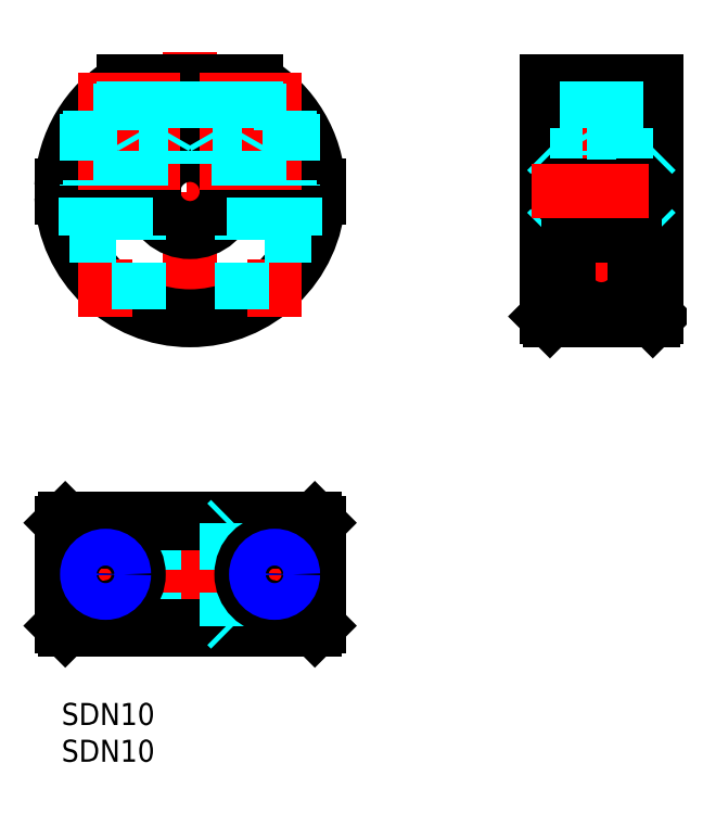
<metadata>
{"format":"dxf","ext":"dxf","renderer":"ezdxf+matplotlib","layout":"modelspace","background":"white","min_lineweight":24,"dpi":150}
</metadata>
<code>
0
SECTION
2
ENTITIES
0
LINE
8
MSM_CENTER
10
-2.016
20
69.57
30
0
11
36.98
21
69.57
31
0
0
LINE
8
MSM_CENTER
10
17.48
20
88.57
30
0
11
17.48
21
50.07
31
0
0
LINE
8
MSM_CENTER
10
17.48
20
27
30
0
11
17.48
21
8
31
0
0
ARC
8
MSM_CONTINUOUS
10
17.48
20
69.57
30
0
40
17.5
50
121
51
177.5
0
ARC
8
MSM_CONTINUOUS
10
17.48
20
69.57
30
0
40
17.5
50
182.5
51
357.5
0
ARC
8
MSM_CONTINUOUS
10
17.48
20
69.57
30
0
40
17.5
50
2.456
51
59
0
LINE
8
MSM_CONTINUOUS
10
26.5
20
84.57
30
0
11
8.47
21
84.57
31
0
0
ARC
8
MSM_CONTINUOUS
10
17.48
20
69.57
30
0
40
17
50
118.1
51
177.5
0
ARC
8
MSM_CONTINUOUS
10
17.48
20
69.57
30
0
40
17
50
182.5
51
357.5
0
ARC
8
MSM_CONTINUOUS
10
17.48
20
69.57
30
0
40
17
50
2.529
51
61.93
0
ARC
8
MSM_CONTINUOUS
10
17.48
20
69.57
30
0
40
5
50
188.6
51
351.4
0
ARC
8
MSM_CONTINUOUS
10
17.48
20
69.57
30
0
40
5
50
8.627
51
171.4
0
LINE
8
MSM_CONTINUOUS
10
34.97
20
70.32
30
0
11
22.43
21
70.32
31
0
0
LINE
8
MSM_CONTINUOUS
10
12.54
20
70.32
30
0
11
-9e-15
21
70.32
31
0
0
LINE
8
MSM_CONTINUOUS
10
34.97
20
68.82
30
0
11
22.43
21
68.82
31
0
0
LINE
8
MSM_CONTINUOUS
10
12.54
20
68.82
30
0
11
-9e-15
21
68.82
31
0
0
ARC
8
MSM_CONTINUOUS
10
17.48
20
69.57
30
0
40
5.5
50
7.837
51
172.2
0
ARC
8
MSM_CONTINUOUS
10
17.48
20
69.57
30
0
40
5.5
50
187.8
51
352.2
0
LINE
8
MSM_CENTER
10
12.48
20
85.72
30
0
11
12.48
21
69.15
31
0
0
LINE
8
MSM_CENTER
10
5.984
20
85.72
30
0
11
5.984
21
52.57
31
0
0
LINE
8
MSM_CENTER
10
5.984
20
22.52
30
0
11
5.984
21
12.48
31
0
0
LINE
8
MSM_CENTER
10
28.98
20
85.72
30
0
11
28.98
21
52.57
31
0
0
LINE
8
MSM_DASHED
10
8.484
20
84.57
30
0
11
8.484
21
70.32
31
0
0
LINE
8
MSM_DASHED
10
8.051
20
84.31
30
0
11
8.051
21
70.32
31
0
0
LINE
8
MSM_DASHED
10
3.917
20
80.63
30
0
11
3.917
21
70.32
31
0
0
LINE
8
MSM_DASHED
10
3.484
20
80.07
30
0
11
3.484
21
70.32
31
0
0
LINE
8
MSM_DASHED
10
26.48
20
84.57
30
0
11
26.48
21
70.32
31
0
0
LINE
8
MSM_DASHED
10
26.92
20
84.31
30
0
11
26.92
21
70.32
31
0
0
LINE
8
MSM_DASHED
10
31.05
20
80.63
30
0
11
31.05
21
70.32
31
0
0
LINE
8
MSM_DASHED
10
31.48
20
80.07
30
0
11
31.48
21
70.32
31
0
0
LINE
8
MSM_CONTINUOUS
10
34.47
20
25
30
0
11
34.97
21
24.5
31
0
0
LINE
8
MSM_CONTINUOUS
10
34.47
20
10
30
0
11
0.5005
21
10
31
0
0
LINE
8
MSM_CONTINUOUS
10
34.47
20
25
30
0
11
0.5005
21
25
31
0
0
LINE
8
MSM_CENTER
10
36.98
20
17.5
30
0
11
-2.016
21
17.5
31
0
0
LINE
8
MSM_CONTINUOUS
10
34.47
20
10
30
0
11
34.97
21
10.5
31
0
0
LINE
8
MSM_DASHED
10
10.48
20
53.54
30
0
11
10.48
21
63.57
31
0
0
LINE
8
MSM_DASHED
10
3.234
20
63.57
30
0
11
3.234
21
68.82
31
0
0
LINE
8
MSM_DASHED
10
1.045
20
63.57
30
0
11
10.48
21
63.57
31
0
0
LINE
8
MSM_DASHED
10
8.734
20
63.57
30
0
11
8.734
21
68.82
31
0
0
LINE
8
MSM_DASHED
10
24.48
20
53.54
30
0
11
24.48
21
63.57
31
0
0
LINE
8
MSM_DASHED
10
31.73
20
63.57
30
0
11
31.73
21
68.82
31
0
0
LINE
8
MSM_DASHED
10
33.92
20
63.57
30
0
11
24.48
21
63.57
31
0
0
LINE
8
MSM_DASHED
10
26.23
20
63.57
30
0
11
26.23
21
68.82
31
0
0
LINE
8
MSM_DASHED
10
12.54
20
24.5
30
0
11
12.54
21
10.5
31
0
0
LINE
8
MSM_DASHED
10
12.04
20
25
30
0
11
12.54
21
24.5
31
0
0
LINE
8
MSM_DASHED
10
12.04
20
10
30
0
11
12.54
21
10.5
31
0
0
LINE
8
MSM_CONTINUOUS
10
-2.32e-14
20
24.5
30
0
11
34.97
21
24.5
31
0
0
LINE
8
MSM_CONTINUOUS
10
2.6e-15
20
10.5
30
0
11
34.97
21
10.5
31
0
0
LINE
8
MSM_CENTER
10
73.46
20
86.57
30
0
11
73.46
21
50.07
31
0
0
LINE
8
MSM_CONTINUOUS
10
80.96
20
84.57
30
0
11
80.96
21
70.32
31
0
0
LINE
8
MSM_CONTINUOUS
10
80.96
20
68.82
30
0
11
80.96
21
52.57
31
0
0
LINE
8
MSM_CONTINUOUS
10
65.96
20
84.57
30
0
11
65.96
21
70.32
31
0
0
LINE
8
MSM_CONTINUOUS
10
65.96
20
68.82
30
0
11
65.96
21
52.57
31
0
0
LINE
8
MSM_CONTINUOUS
10
65.96
20
52.57
30
0
11
66.46
21
52.07
31
0
0
LINE
8
MSM_CONTINUOUS
10
80.96
20
52.57
30
0
11
80.46
21
52.07
31
0
0
LINE
8
MSM_CONTINUOUS
10
66.46
20
52.07
30
0
11
66.46
21
68.82
31
0
0
LINE
8
MSM_CONTINUOUS
10
66.46
20
70.32
30
0
11
66.46
21
84.57
31
0
0
LINE
8
MSM_CONTINUOUS
10
80.46
20
52.07
30
0
11
80.46
21
68.82
31
0
0
LINE
8
MSM_CONTINUOUS
10
80.46
20
70.32
30
0
11
80.46
21
84.57
31
0
0
LINE
8
MSM_DASHED
10
80.46
20
74.57
30
0
11
66.46
21
74.57
31
0
0
LINE
8
MSM_DASHED
10
80.46
20
64.57
30
0
11
66.46
21
64.57
31
0
0
LINE
8
MSM_CONTINUOUS
10
80.96
20
70.32
30
0
11
65.96
21
70.32
31
0
0
LINE
8
MSM_CONTINUOUS
10
80.96
20
68.82
30
0
11
65.96
21
68.82
31
0
0
LINE
8
MSM_DASHED
10
66.46
20
74.57
30
0
11
65.96
21
75.07
31
0
0
LINE
8
MSM_DASHED
10
80.46
20
74.57
30
0
11
80.96
21
75.07
31
0
0
LINE
8
MSM_DASHED
10
66.46
20
64.57
30
0
11
65.96
21
64.07
31
0
0
LINE
8
MSM_DASHED
10
80.46
20
64.57
30
0
11
80.96
21
64.07
31
0
0
LINE
8
MSM_CONTINUOUS
10
77.96
20
63.57
30
0
11
68.96
21
63.57
31
0
0
LINE
8
MSM_CONTINUOUS
10
77.96
20
63.57
30
0
11
77.96
21
56.38
31
0
0
LINE
8
MSM_CONTINUOUS
10
68.96
20
63.57
30
0
11
68.96
21
56.38
31
0
0
INSERT
8
MSM_CONTINUOUS
2
*U36
10
0
20
0
30
0
0
INSERT
8
MSM_CONTINUOUS
2
*U37
10
0
20
0
30
0
0
LINE
8
MSM_CENTER
10
63.96
20
69.57
30
0
11
82.96
21
69.57
31
0
0
LINE
8
MSM_DASHED
10
14.48
20
84.57
30
0
11
14.48
21
77.57
31
0
0
LINE
8
MSM_DASHED
10
14.1
20
84.57
30
0
11
14.1
21
73.26
31
0
0
LINE
8
MSM_DASHED
10
10.86
20
84.57
30
0
11
10.86
21
70.32
31
0
0
LINE
8
MSM_DASHED
10
10.48
20
84.57
30
0
11
10.48
21
77.57
31
0
0
LINE
8
MSM_DASHED
10
10.48
20
77.57
30
0
11
14.48
21
77.57
31
0
0
LINE
8
MSM_DASHED
10
10.48
20
77.57
30
0
11
10.86
21
76.92
31
0
0
LINE
8
MSM_DASHED
10
14.48
20
77.57
30
0
11
14.1
21
76.92
31
0
0
LINE
8
MSM_CENTER
10
22.48
20
85.72
30
0
11
22.48
21
69.15
31
0
0
LINE
8
MSM_DASHED
10
20.48
20
84.57
30
0
11
20.48
21
77.57
31
0
0
LINE
8
MSM_DASHED
10
20.86
20
84.57
30
0
11
20.86
21
73.26
31
0
0
LINE
8
MSM_DASHED
10
24.1
20
84.57
30
0
11
24.1
21
70.32
31
0
0
LINE
8
MSM_DASHED
10
24.48
20
84.57
30
0
11
24.48
21
77.57
31
0
0
LINE
8
MSM_DASHED
10
24.48
20
77.57
30
0
11
20.48
21
77.57
31
0
0
LINE
8
MSM_DASHED
10
24.48
20
77.57
30
0
11
24.1
21
76.92
31
0
0
LINE
8
MSM_DASHED
10
20.48
20
77.57
30
0
11
20.86
21
76.92
31
0
0
LINE
8
MSM_CONTINUOUS
10
65.96
20
84.57
30
0
11
80.96
21
84.57
31
0
0
LINE
8
MSM_CONTINUOUS
10
66.46
20
52.07
30
0
11
80.46
21
52.07
31
0
0
LINE
8
MSM_DASHED
10
71.46
20
84.57
30
0
11
71.46
21
77.57
31
0
0
LINE
8
MSM_DASHED
10
71.84
20
84.57
30
0
11
71.84
21
74.57
31
0
0
LINE
8
MSM_DASHED
10
75.08
20
84.57
30
0
11
75.08
21
74.57
31
0
0
LINE
8
MSM_DASHED
10
75.46
20
84.57
30
0
11
75.46
21
77.57
31
0
0
LINE
8
MSM_DASHED
10
75.46
20
77.57
30
0
11
71.46
21
77.57
31
0
0
LINE
8
MSM_DASHED
10
75.46
20
77.57
30
0
11
75.08
21
76.92
31
0
0
LINE
8
MSM_DASHED
10
71.46
20
77.57
30
0
11
71.84
21
76.92
31
0
0
LINE
8
MSM_DASHED
10
22.43
20
24.5
30
0
11
22.43
21
10.5
31
0
0
LINE
8
MSM_DASHED
10
22.93
20
25
30
0
11
22.43
21
24.5
31
0
0
LINE
8
MSM_DASHED
10
22.93
20
10
30
0
11
22.43
21
10.5
31
0
0
LINE
8
MSM_CONTINUOUS
10
34.97
20
10.5
30
0
11
34.97
21
24.5
31
0
0
LINE
8
MSM_CONTINUOUS
10
0.5005
20
25
30
0
11
-9e-15
21
24.5
31
0
0
LINE
8
MSM_CONTINUOUS
10
0.5005
20
10
30
0
11
-1.16e-14
21
10.5
31
0
0
LINE
8
MSM_CONTINUOUS
10
-9e-15
20
10.5
30
0
11
-9.8e-15
21
24.5
31
0
0
ARC
8
MSM_CONTINUOUS
10
5.984
20
17.5
30
0
40
4.5
50
270
51
90
0
LINE
8
MSM_CONTINUOUS
10
1.045
20
22
30
0
11
1.045
21
13
31
0
0
LINE
8
MSM_CONTINUOUS
10
5.984
20
22
30
0
11
1.045
21
22
31
0
0
LINE
8
MSM_CONTINUOUS
10
5.984
20
13
30
0
11
1.045
21
13
31
0
0
CIRCLE
8
MSM_CONTINUOUS
10
5.984
20
17.5
30
0
40
2.75
0
CIRCLE
8
MSM_CONTINUOUS
10
5.984
20
17.5
30
0
40
2.067
0
CIRCLE
8
MSM_NARROW
10
5.984
20
17.5
30
0
40
2.5
0
LINE
8
MSM_CENTER
10
28.98
20
22.52
30
0
11
28.98
21
12.48
31
0
0
ARC
8
MSM_CONTINUOUS
10
28.98
20
17.5
30
0
40
4.5
50
90
51
270
0
LINE
8
MSM_CONTINUOUS
10
33.92
20
22
30
0
11
33.92
21
13
31
0
0
LINE
8
MSM_CONTINUOUS
10
28.98
20
22
30
0
11
33.92
21
22
31
0
0
LINE
8
MSM_CONTINUOUS
10
28.98
20
13
30
0
11
33.92
21
13
31
0
0
ARC
8
MSM_CONTINUOUS
10
73.46
20
58.51
30
0
40
4.979
50
205.3
51
334.7
0
CIRCLE
8
MSM_CONTINUOUS
10
28.98
20
17.5
30
0
40
2.75
0
CIRCLE
8
MSM_CONTINUOUS
10
28.98
20
17.5
30
0
40
2.067
0
CIRCLE
8
MSM_NARROW
10
28.98
20
17.5
30
0
40
2.5
0
ENDSEC
0
EOF

</code>
